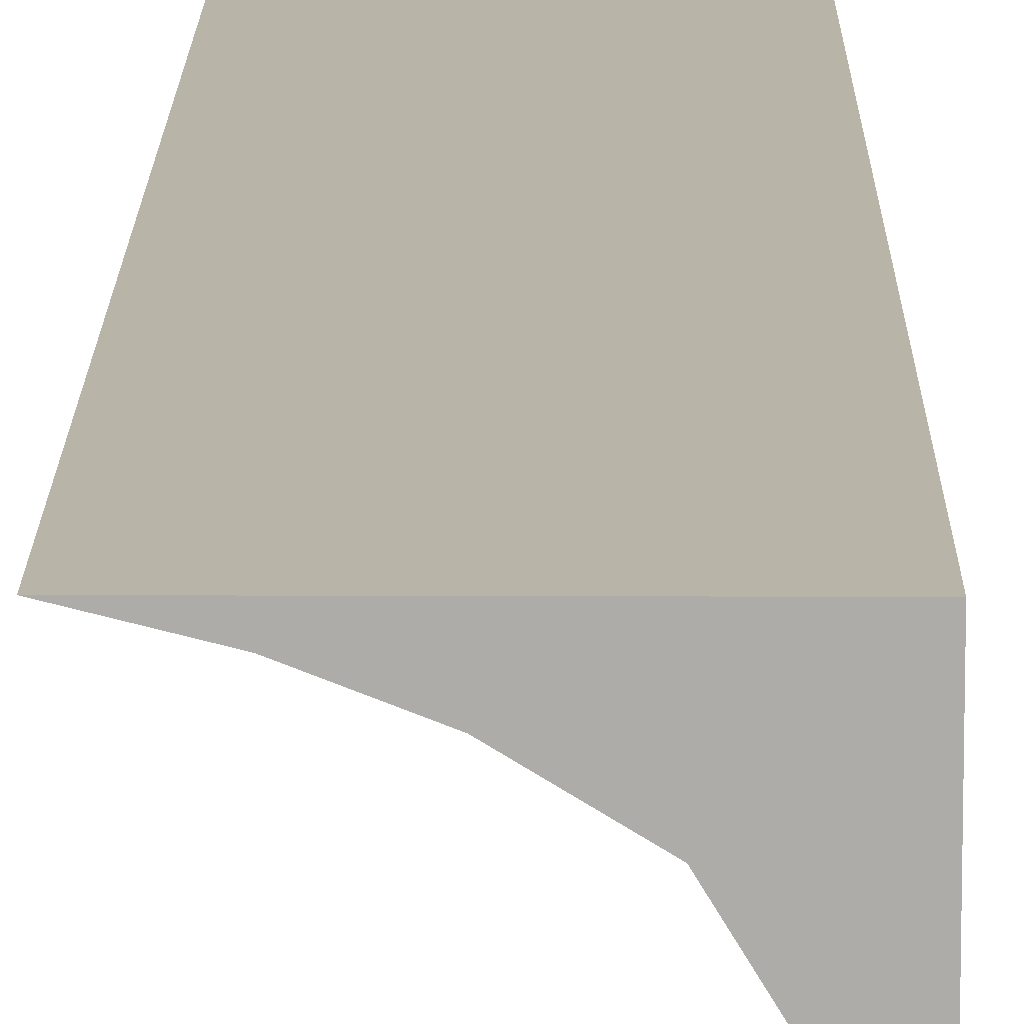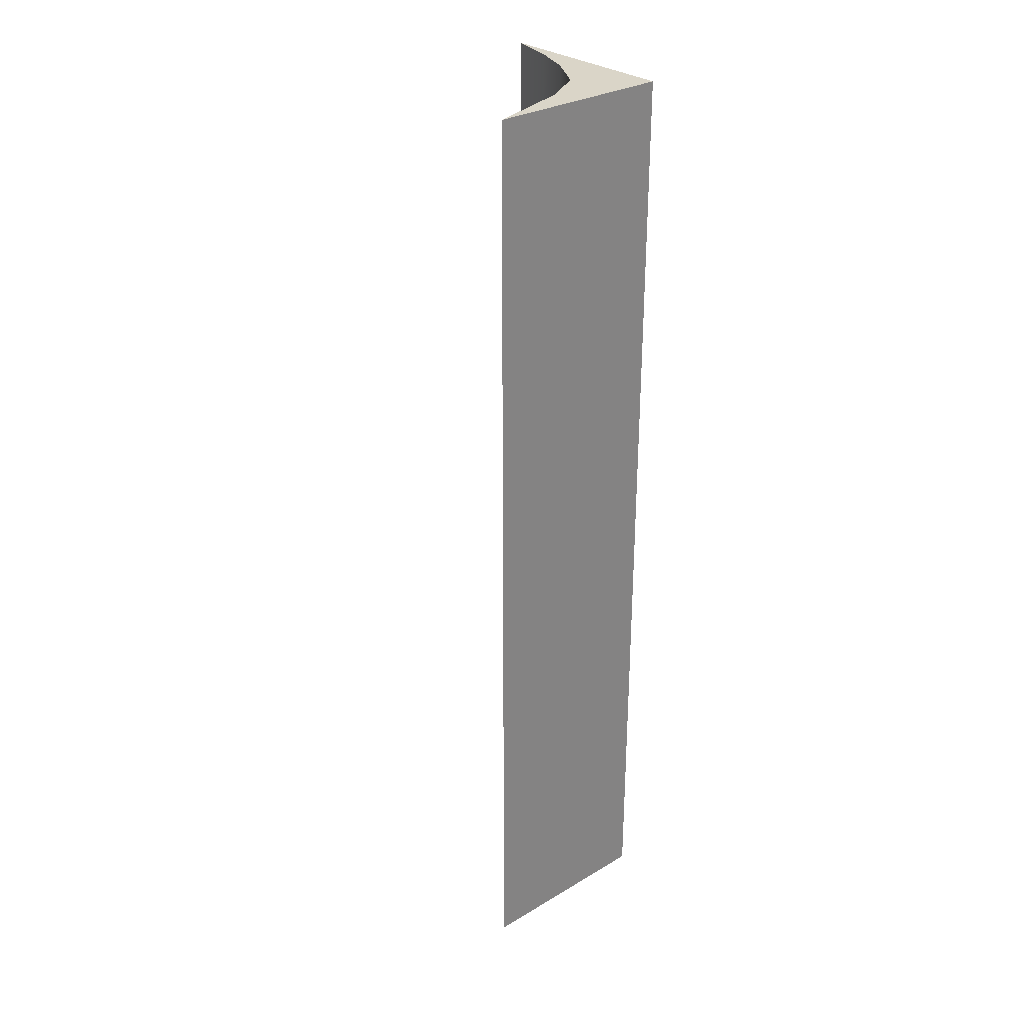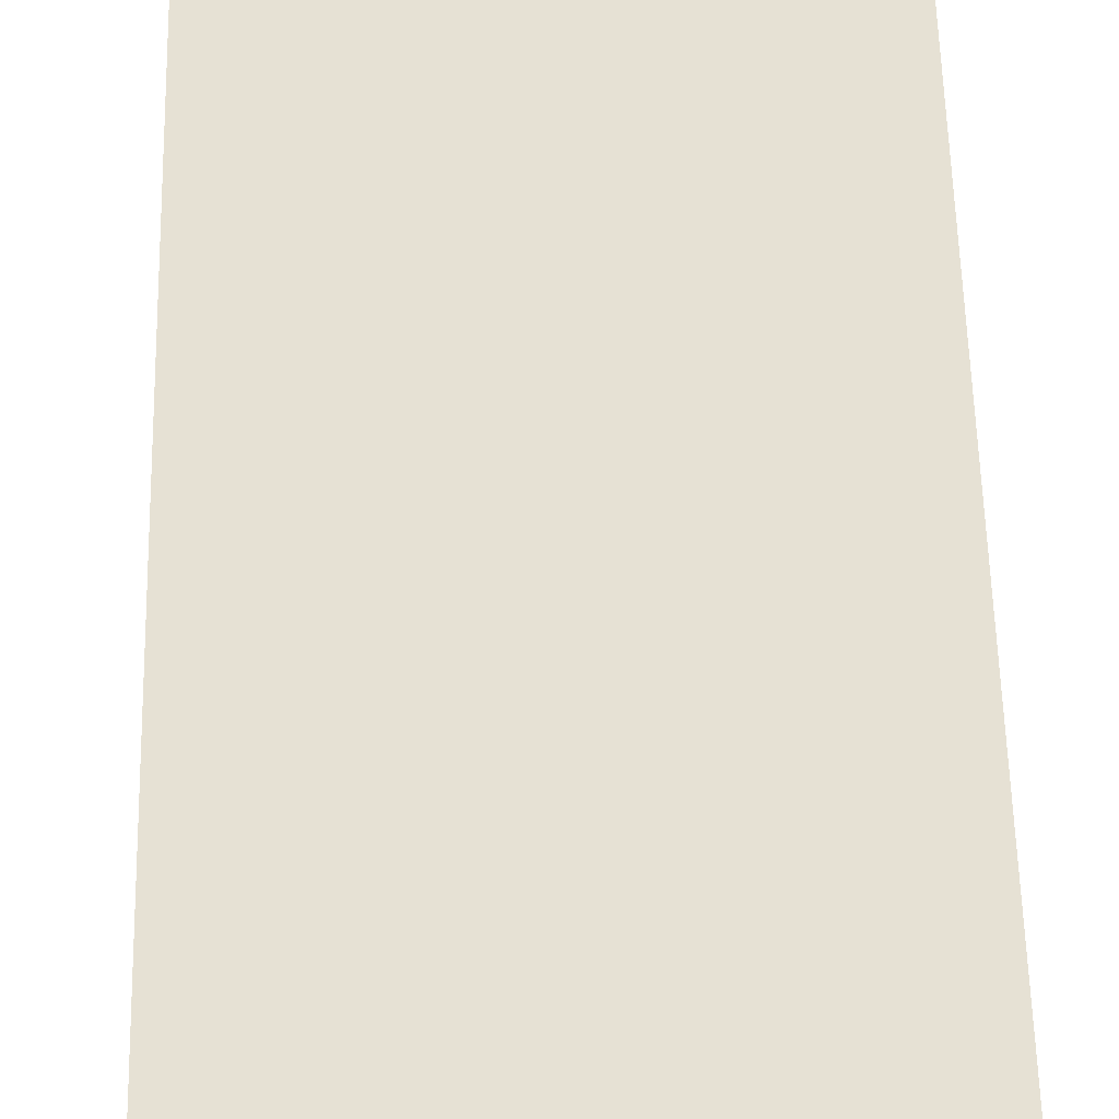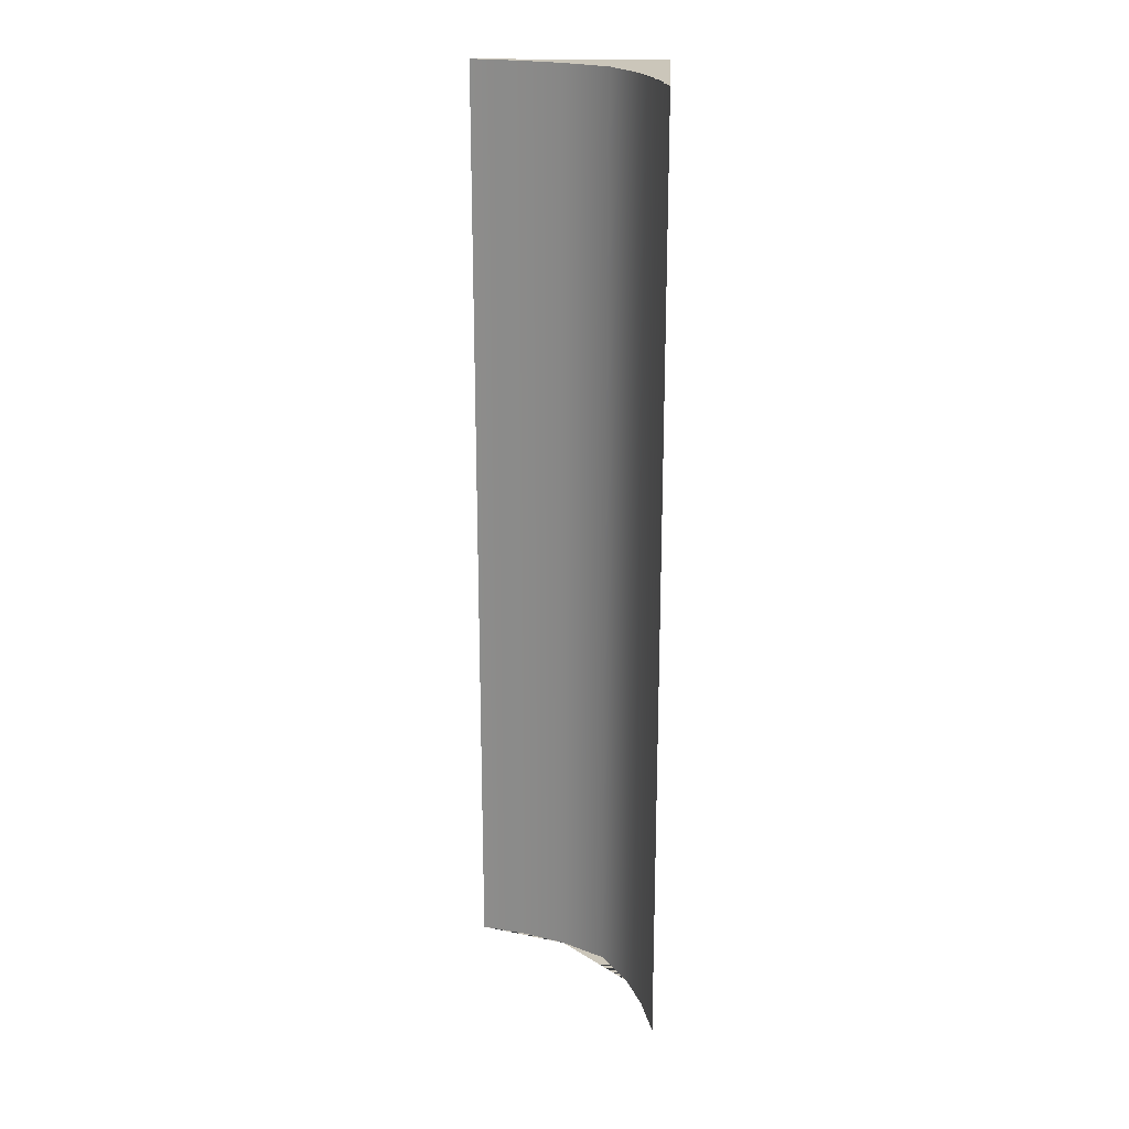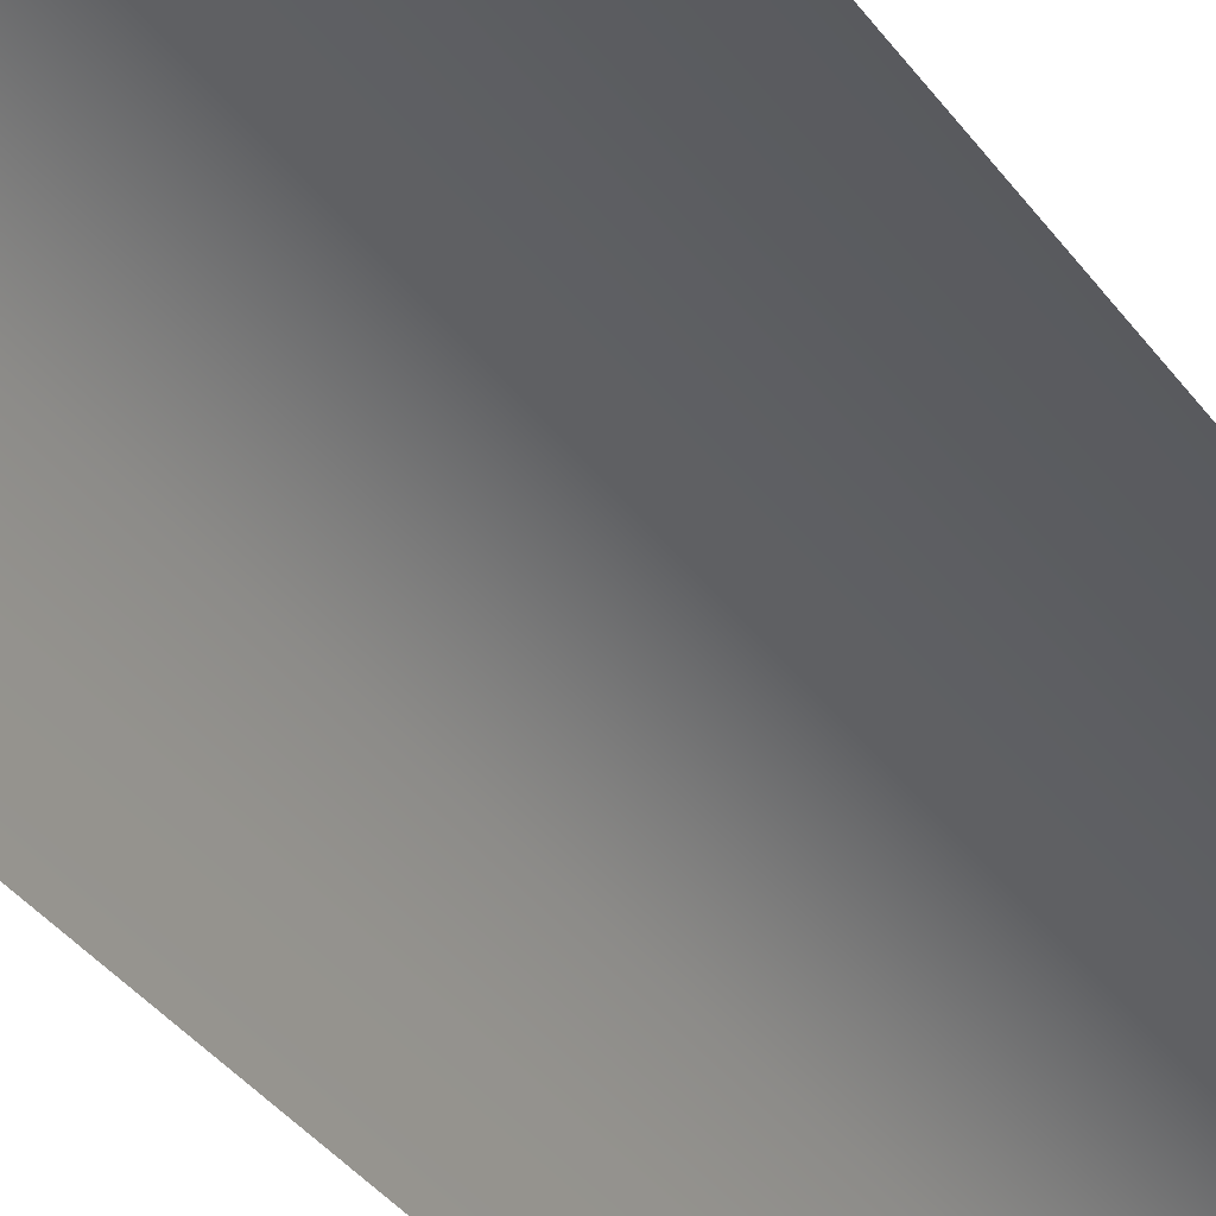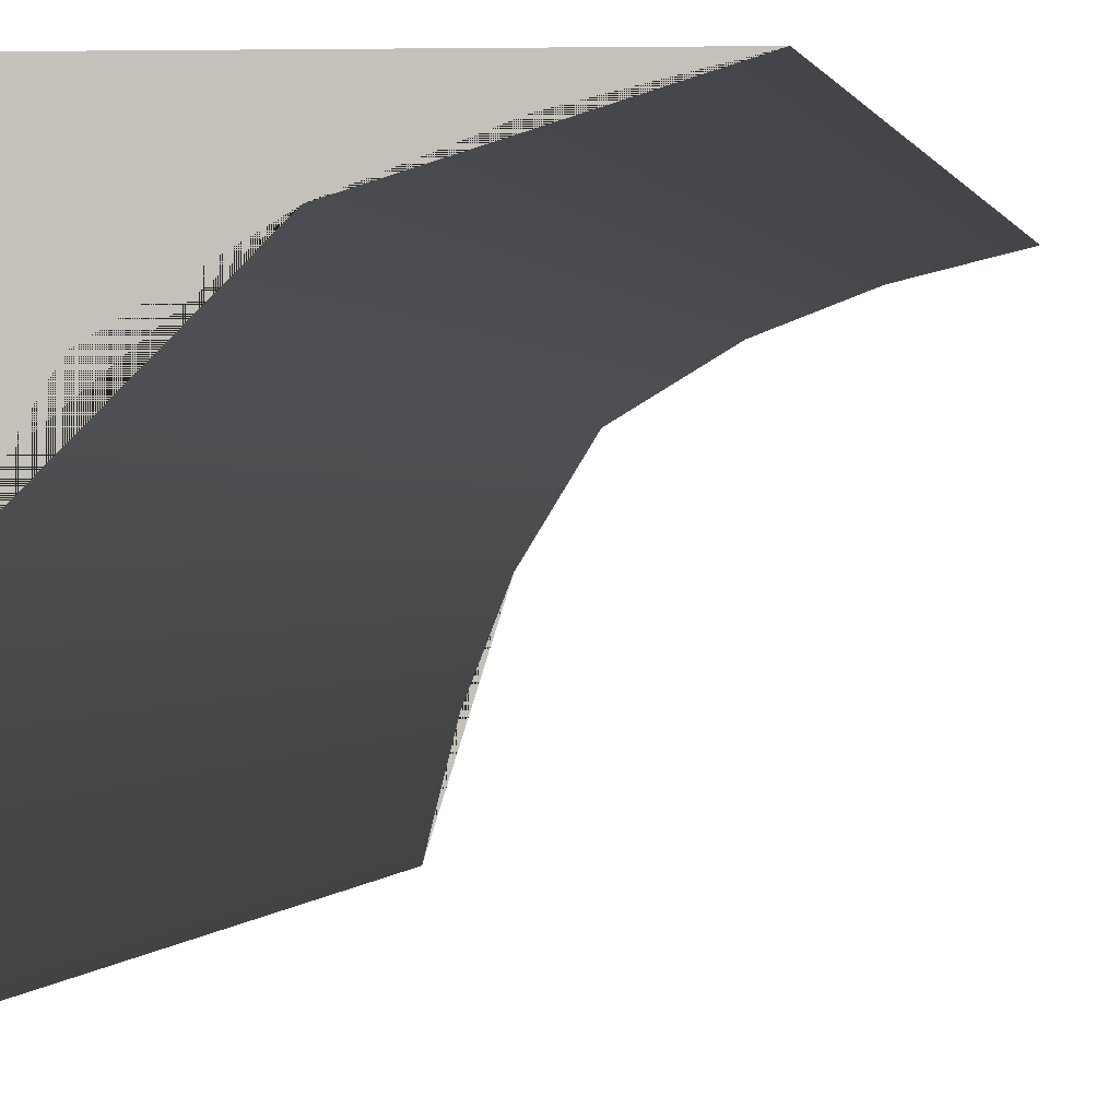
<metadata>
{"format":"obj","ext":"obj","renderer":"f3d","projection":"perspective","resolution":1024,"background":"white","views":[{"elev":13.3,"azim":0.5,"up":"+Y"},{"elev":29.3,"azim":48.9,"up":"+Z"},{"elev":39.0,"azim":-1.0,"up":"+Y"},{"elev":21.1,"azim":2.9,"up":"+Z"},{"elev":-29.0,"azim":-153.7,"up":"+Y"},{"elev":0.1,"azim":-173.7,"up":"+Y"}]}
</metadata>
<code>
v 0 0 0
v 0 -0 -5
v 0.7079 -0.2921 0
v 0.7079 -0.2921 -5
v 1 -1 0
v 1 -1 -5
v 1 0 0
v 1 -0 -5
v 0.5 -0 -5
v 0.5 0 0
v 1 -0.5 -5
v 1 -0.5 0
v 0.875 0 0
v 0.875 -0 -5
v 0.85 -0.525 -5
v 0.85 -0.525 0
v 0.475 -0.15 0
v 0.475 -0.15 -5
v 0.875 -0.125 -5
v 1 -0.125 -5
v 1 -0.125 0
v 0.875 -0.125 0
v 0.9375 -0.75 -5
v 0.9375 -0.75 0
v 0.25 -0.0625 0
v 0.25 -0.0625 -5
f 3 4 15 16
f 11 12 5 6
f 9 10 13 14
f 10 9 2 1
f 4 3 17 18
f 15 4 18 19
f 12 11 20 21
f 3 16 22 17
f 14 13 7 8
f 20 11 15 19
f 23 15 11 6
f 16 15 23 24
f 16 24 5 12
f 16 12 21 22
f 25 26 18 17
f 18 26 2 9
f 18 9 14 19
f 20 19 14 8
f 21 20 8 7
f 22 21 7 13
f 13 10 17 22
f 25 17 10 1
f 24 23 6 5
f 1 2 26 25

</code>
